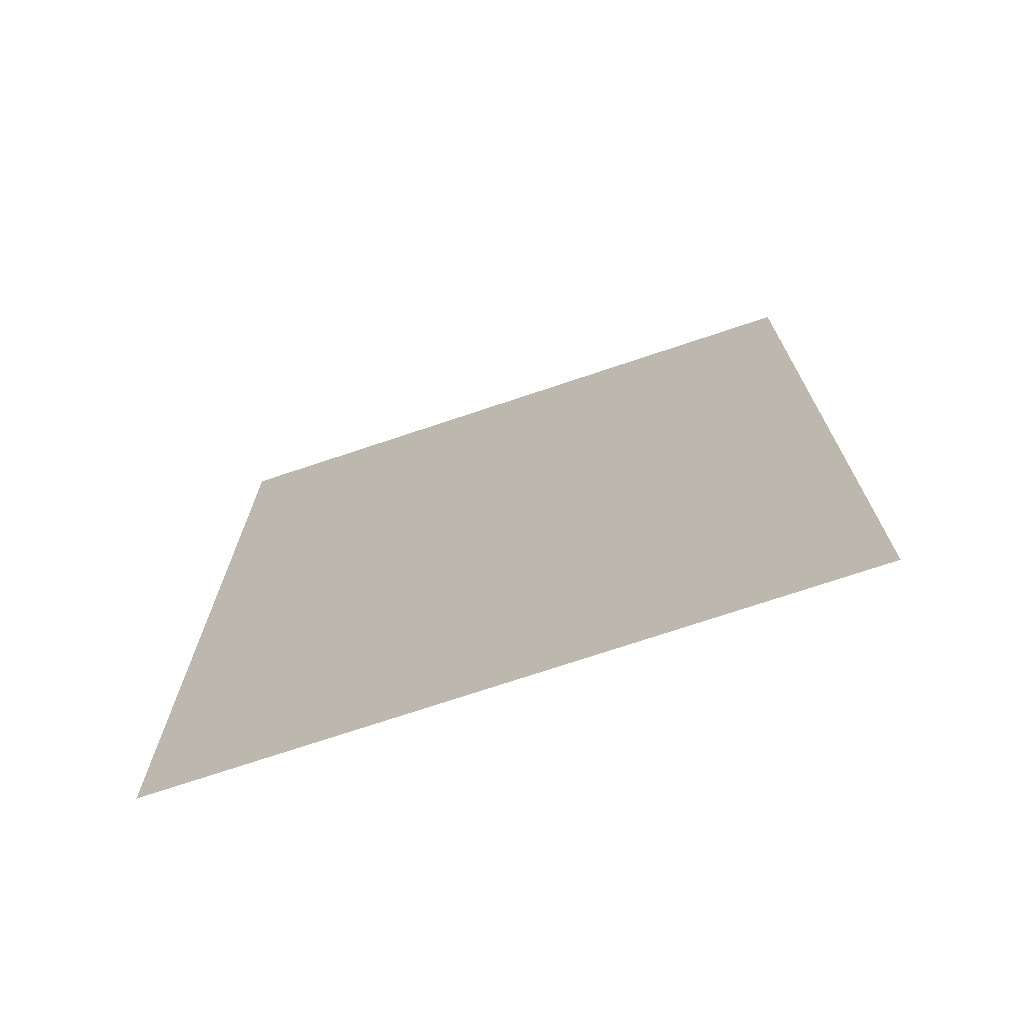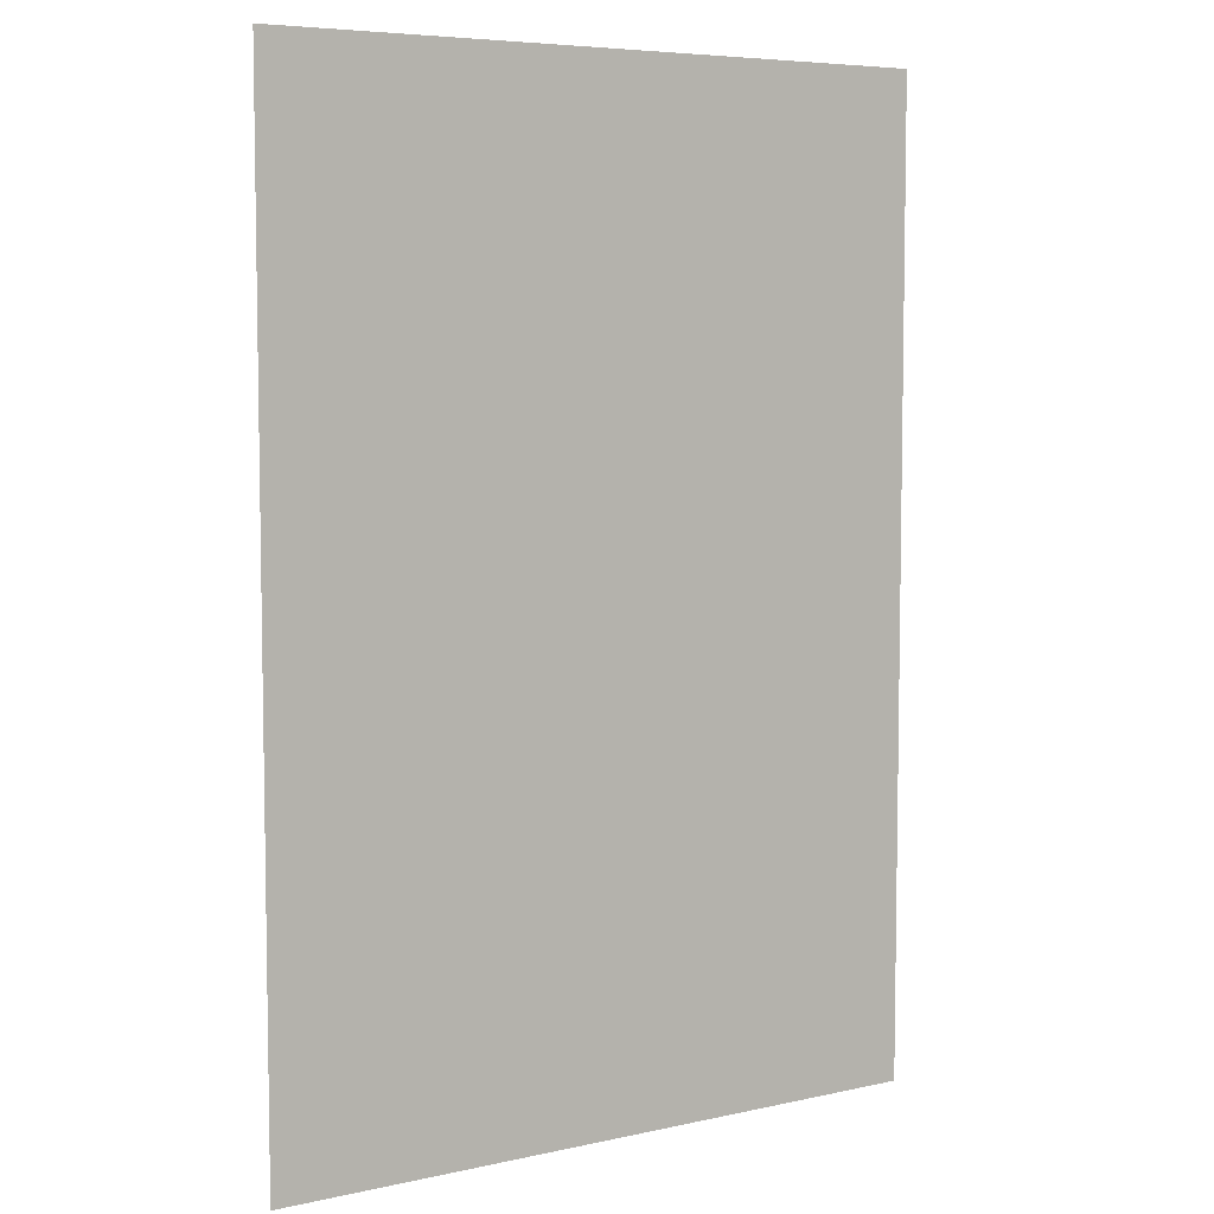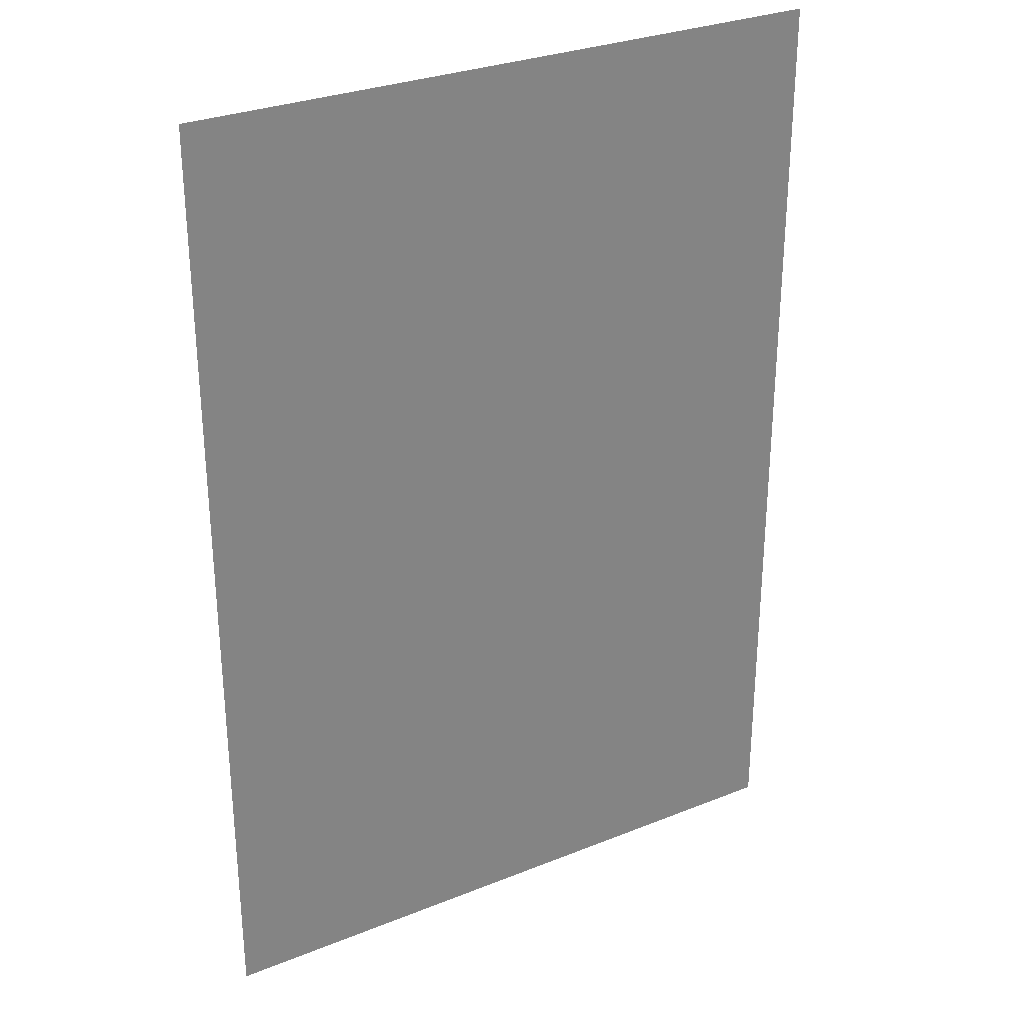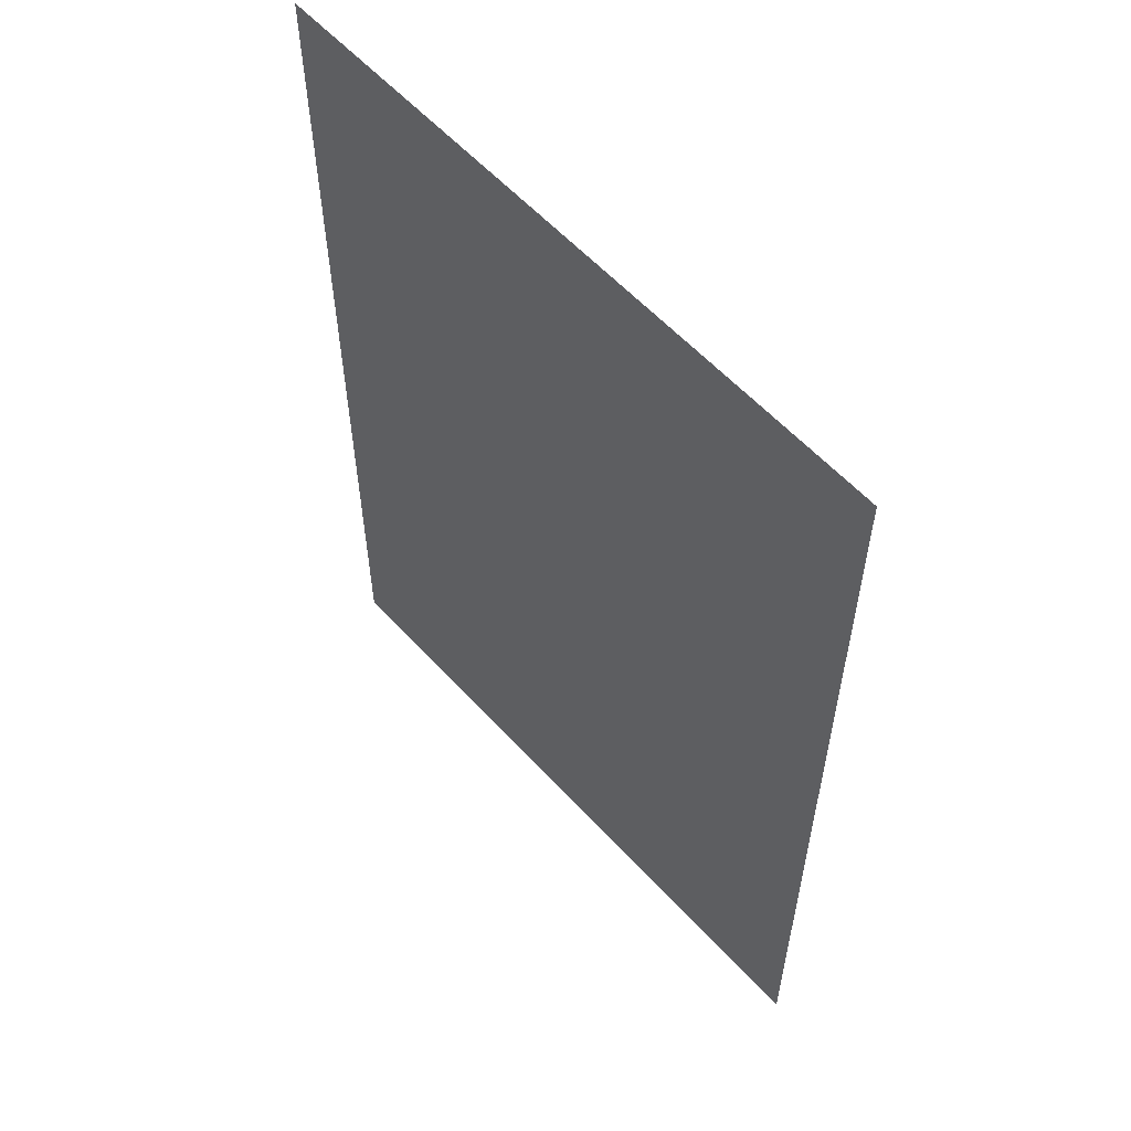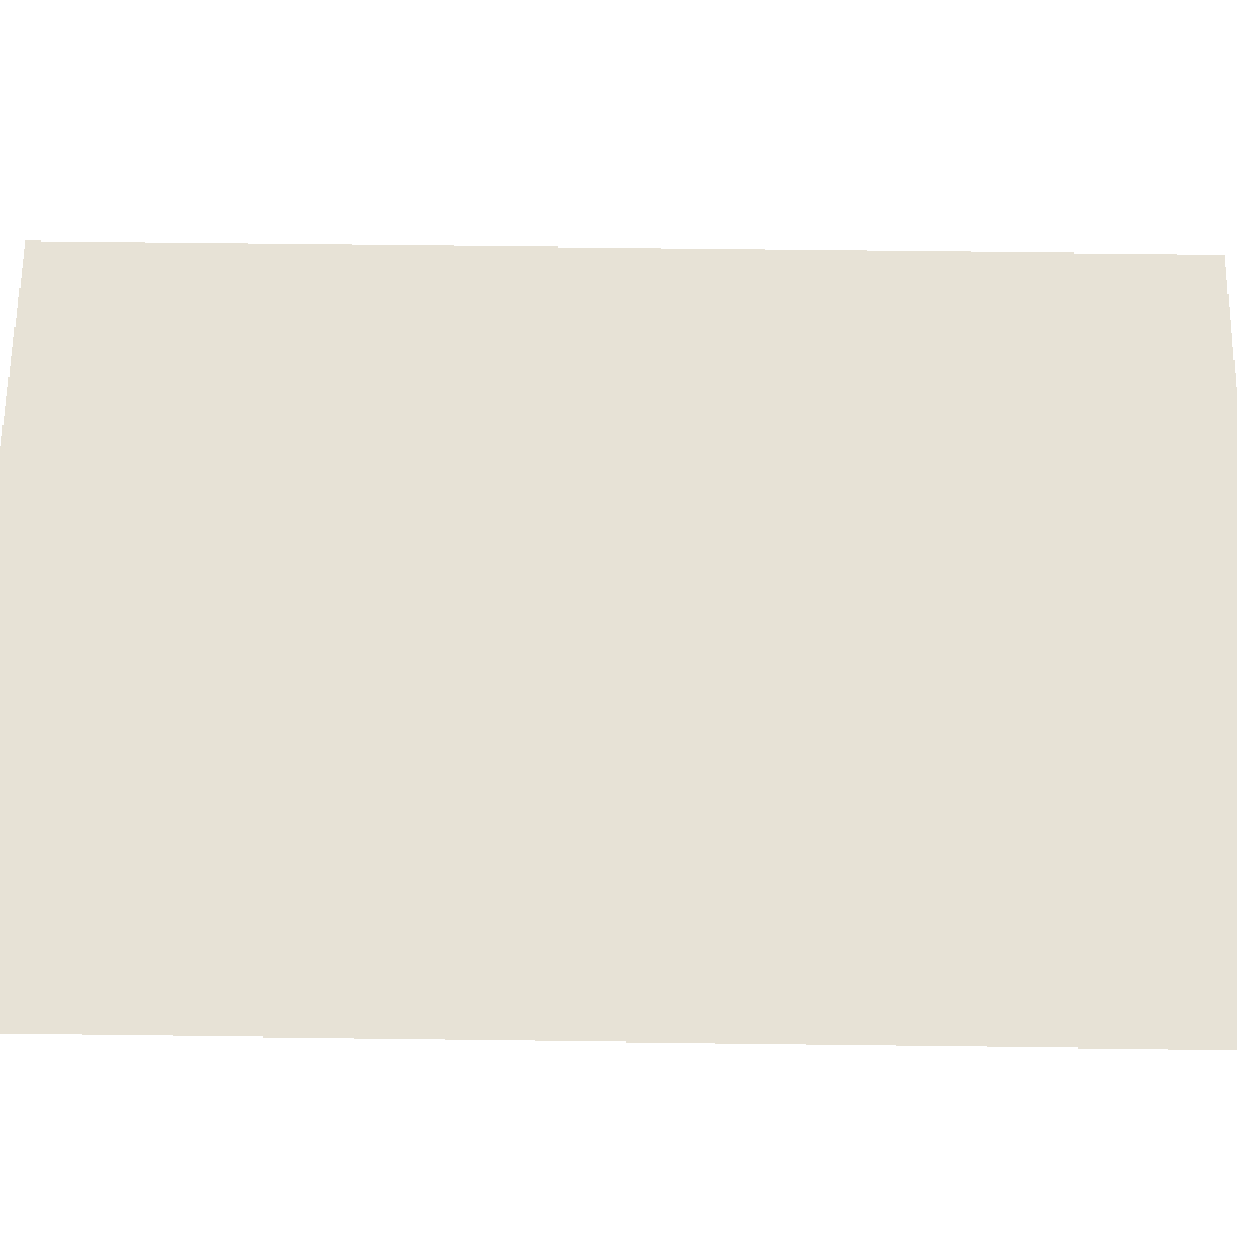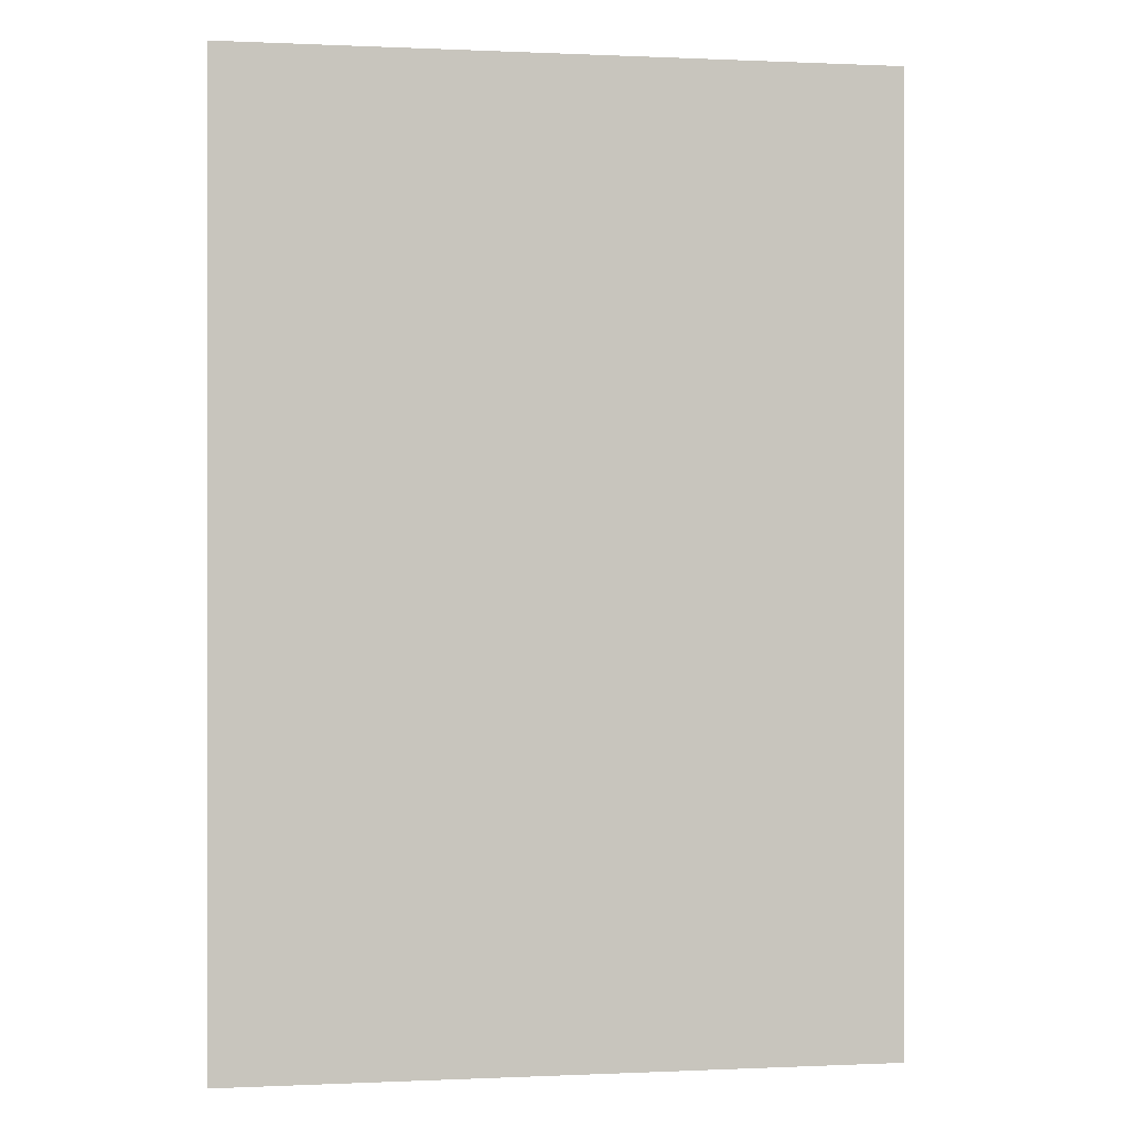
<metadata>
{"format":"obj","ext":"obj","renderer":"f3d","projection":"perspective","resolution":1024,"background":"white","views":[{"elev":-73.1,"azim":18.5,"up":"+Y"},{"elev":6.3,"azim":-33.5,"up":"+Y"},{"elev":29.7,"azim":149.5,"up":"+Y"},{"elev":58.3,"azim":-132.0,"up":"+Y"},{"elev":63.3,"azim":90.8,"up":"+Z"},{"elev":-0.0,"azim":-9.9,"up":"+Y"}]}
</metadata>
<code>
v 4954 153.6 -1434
v 5069 153.6 -1434
v 5069 320 -1434
v 4954 153.6 -1434
v 5069 320 -1434
v 4954 320 -1434
f 1 2 3
f 4 5 6

</code>
